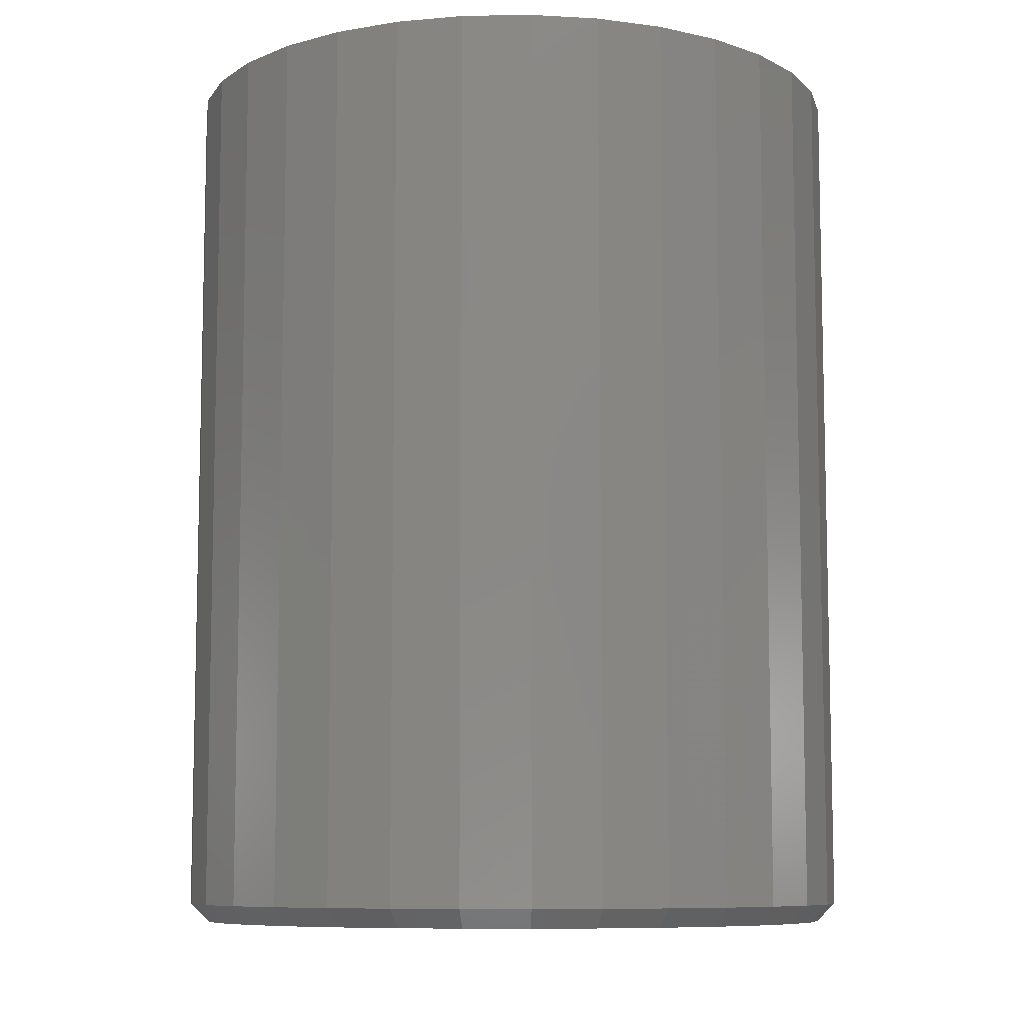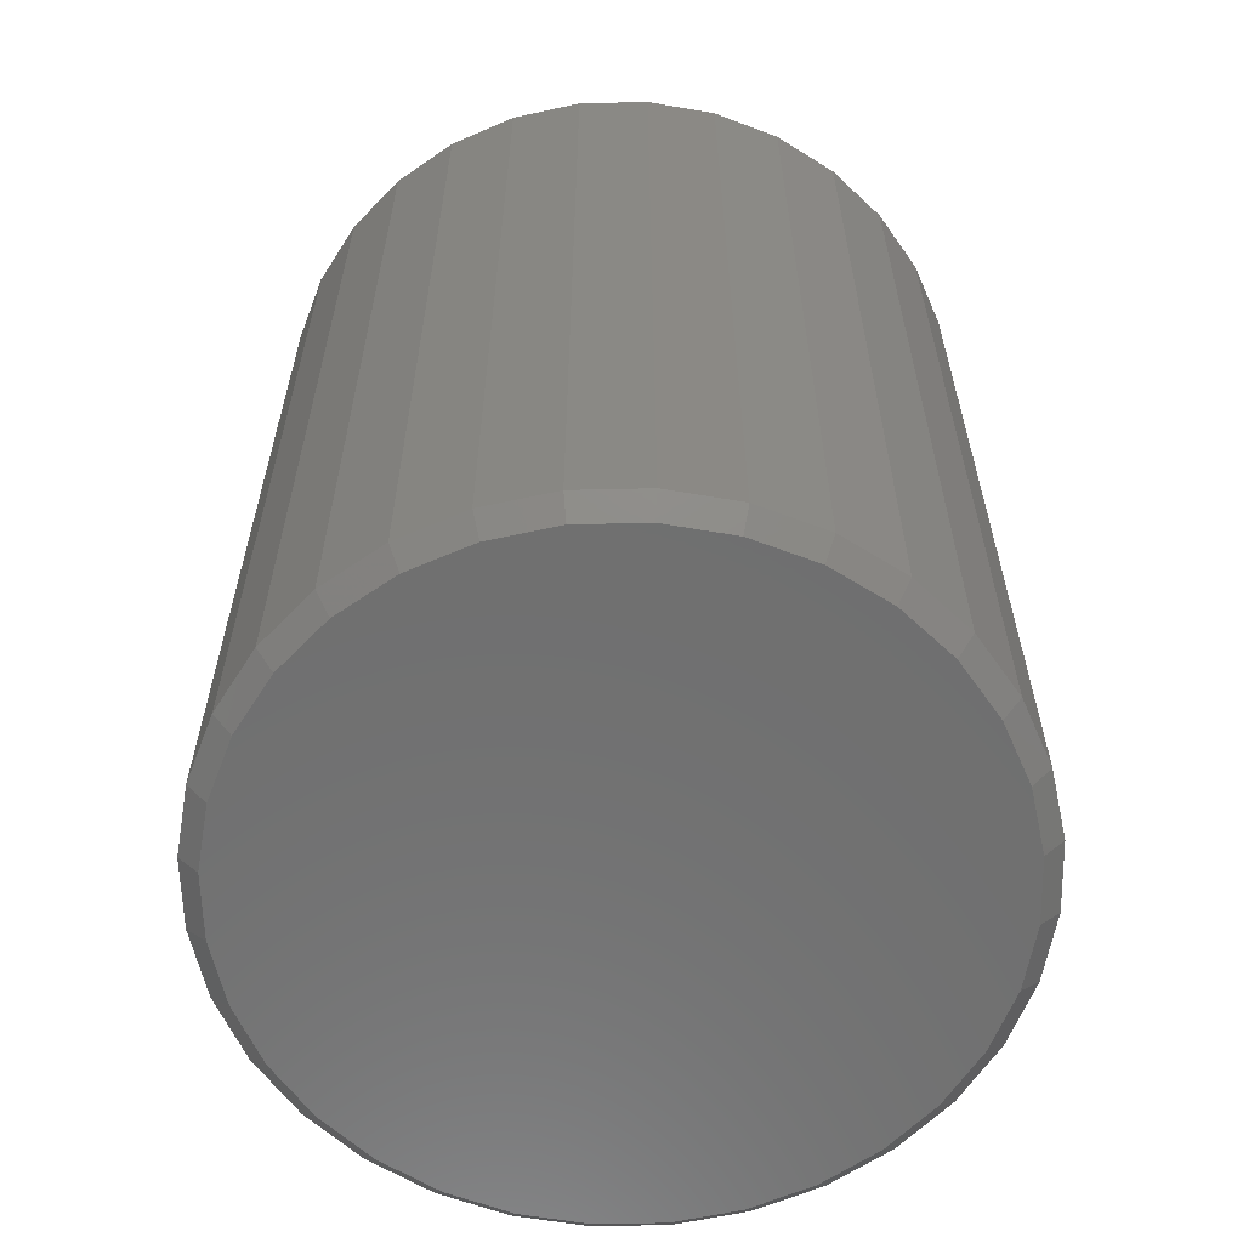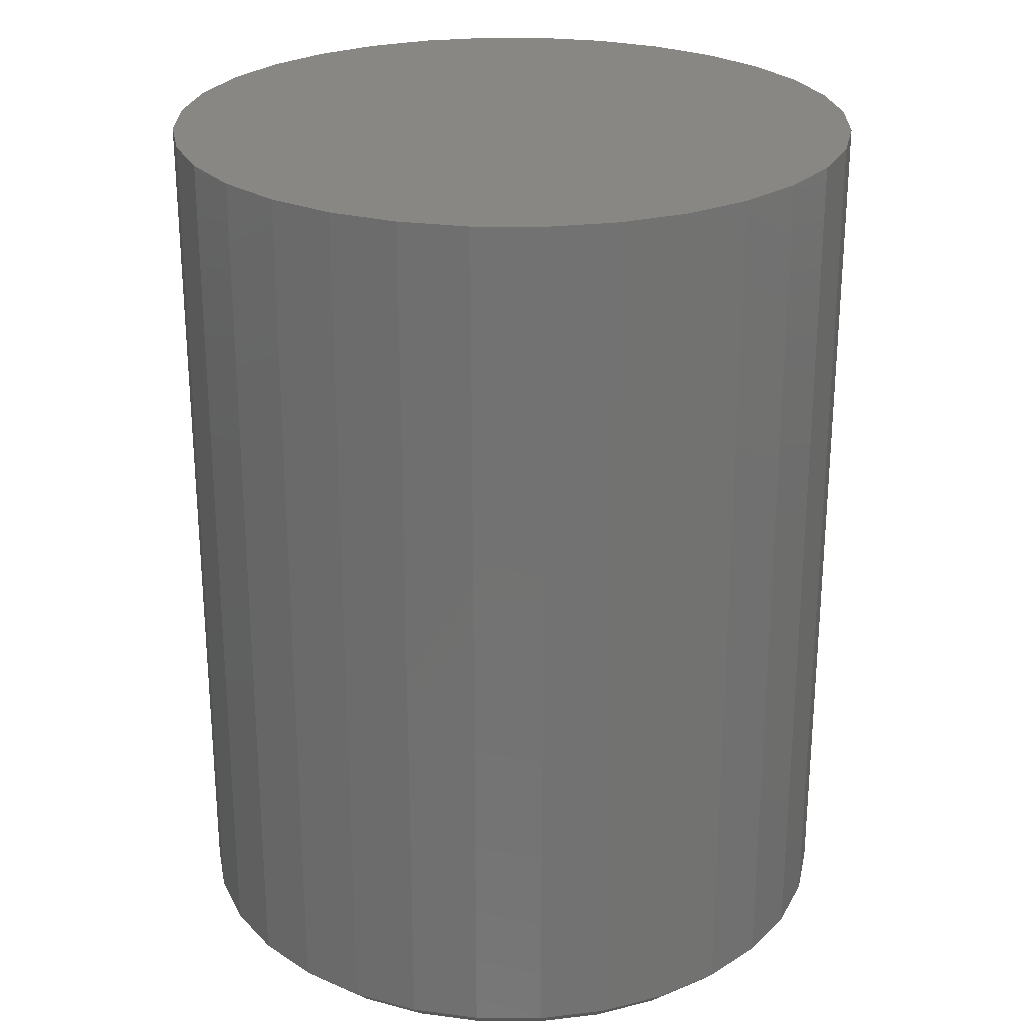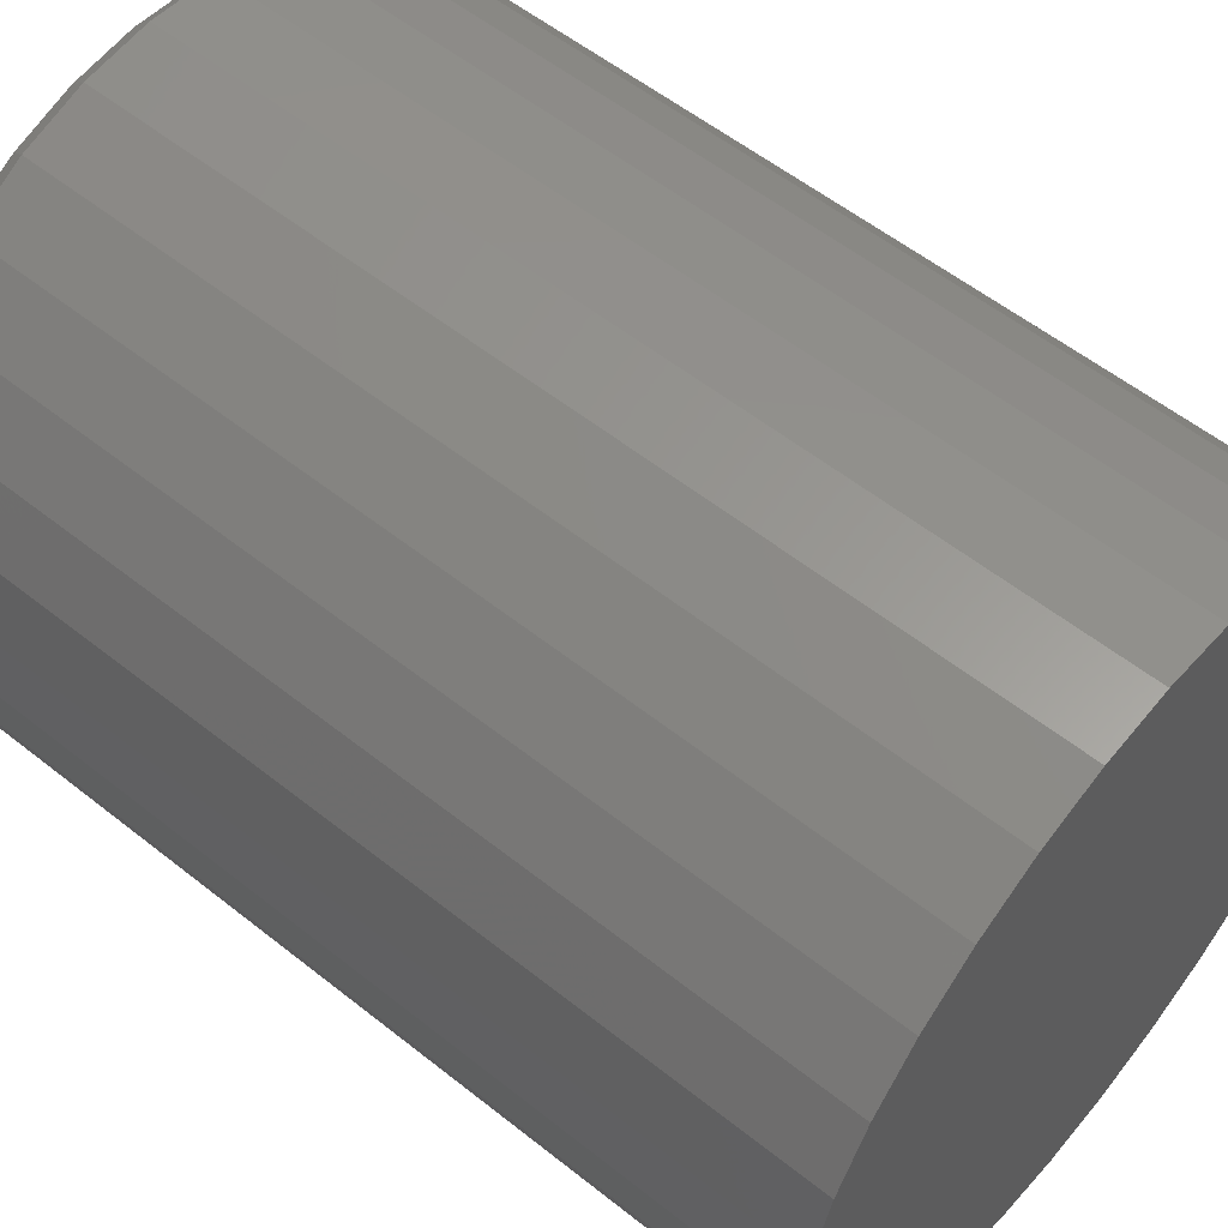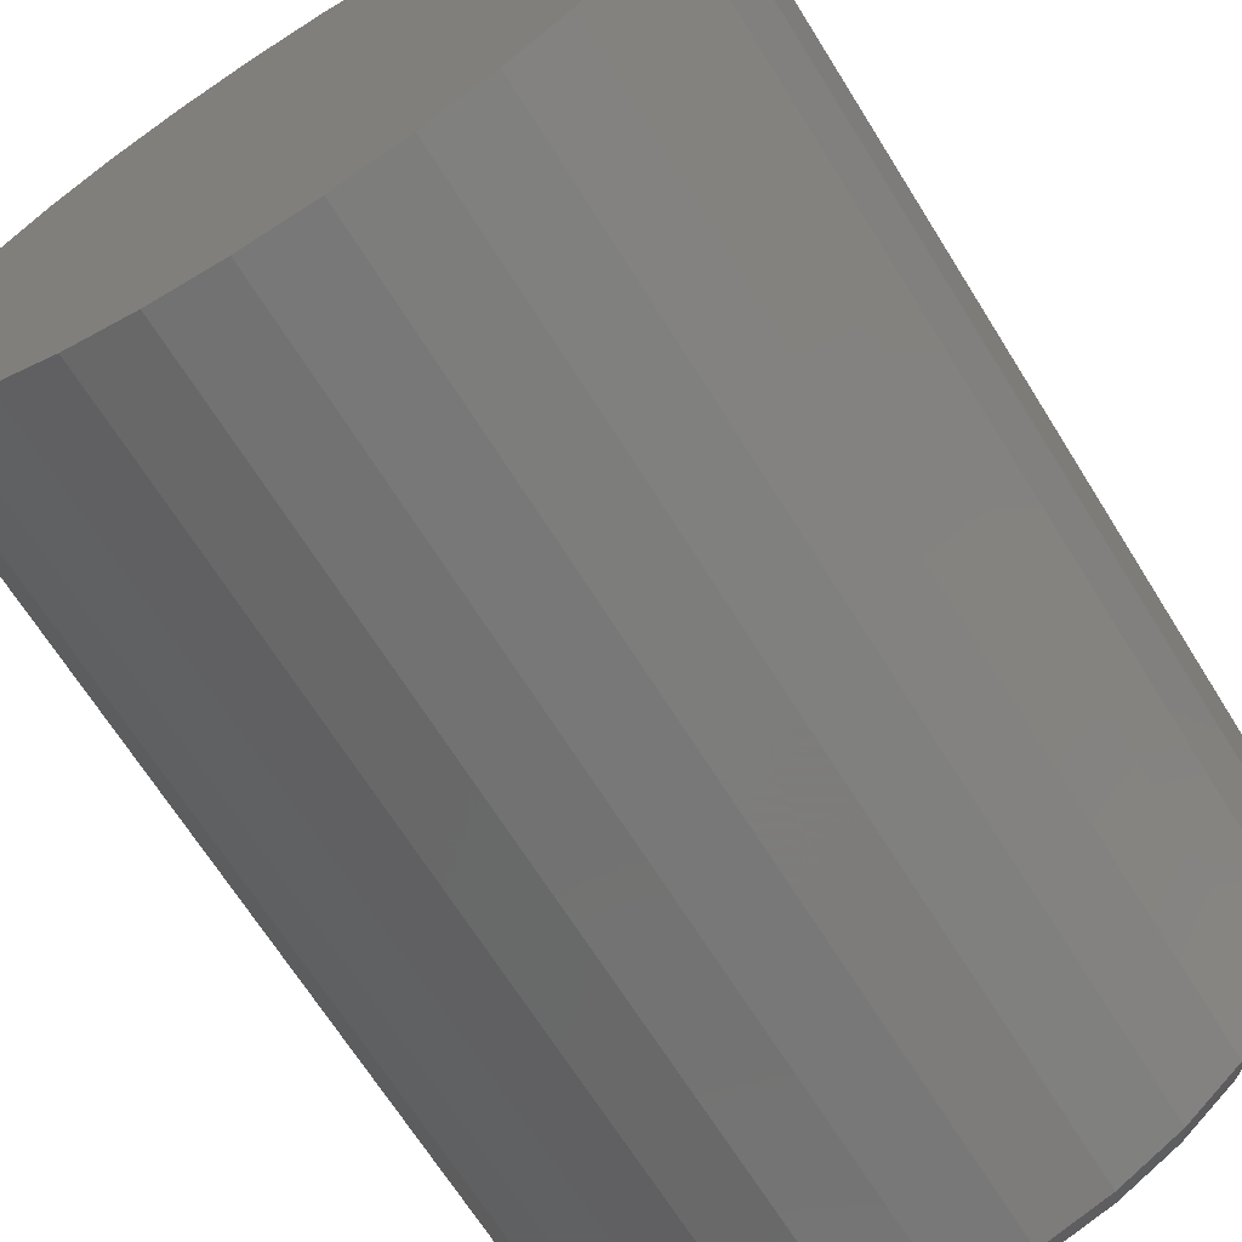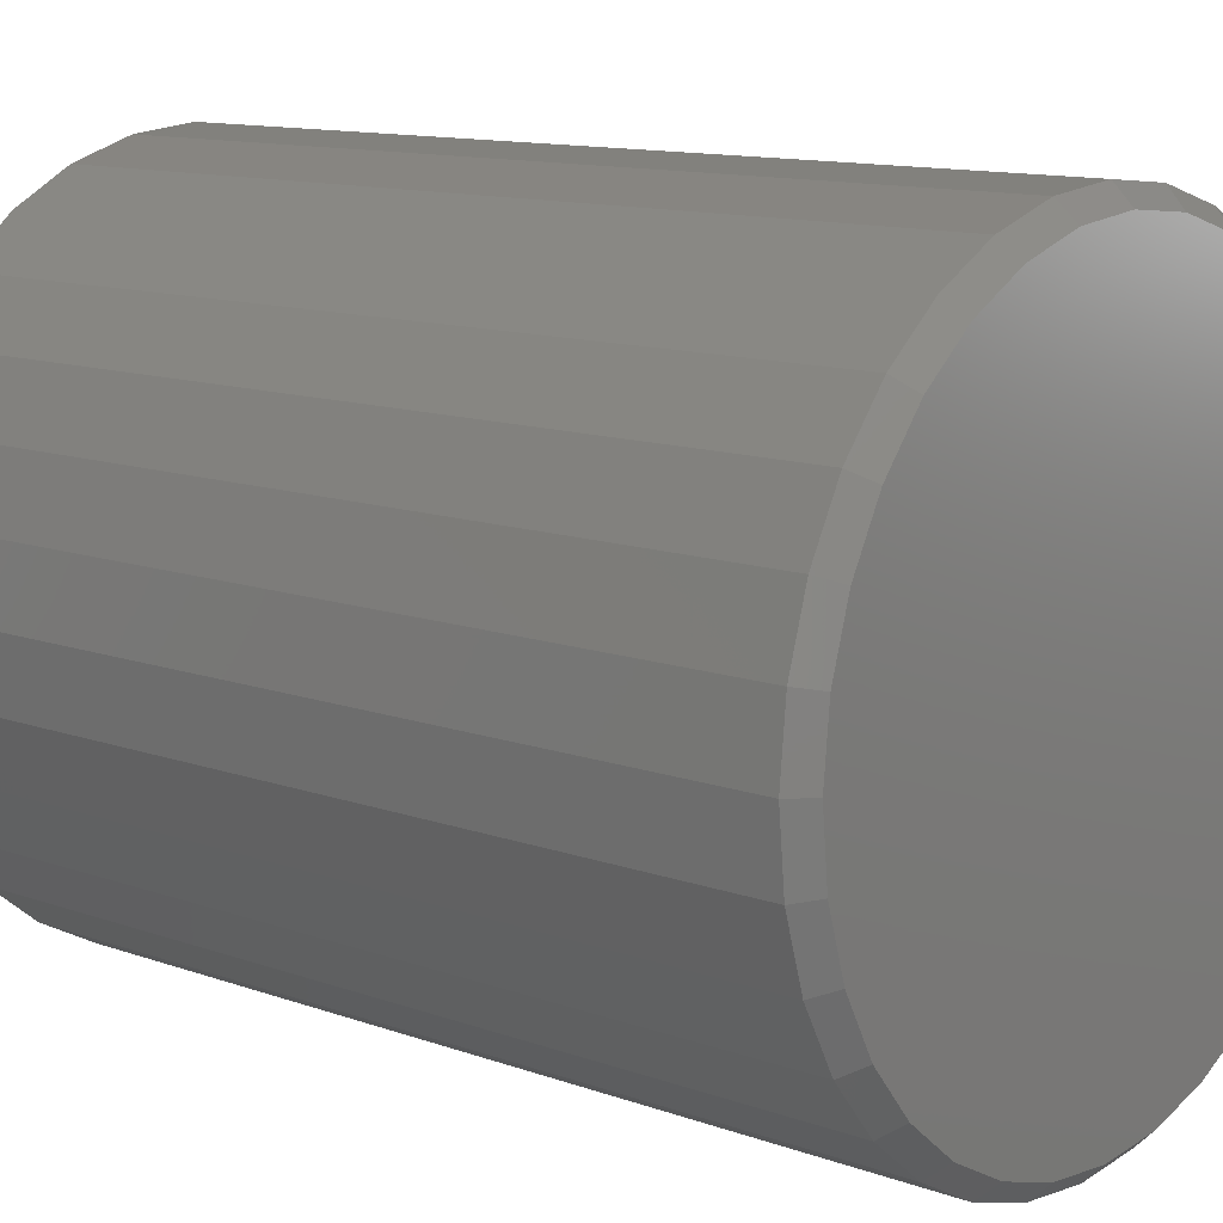
<metadata>
{"format":"stl","ext":"stl","renderer":"f3d","projection":"perspective","resolution":1024,"background":"white","views":[{"elev":-8.6,"azim":75.7,"up":"+Z"},{"elev":-61.2,"azim":18.2,"up":"+Z"},{"elev":25.5,"azim":96.2,"up":"+Z"},{"elev":56.3,"azim":-50.2,"up":"+Y"},{"elev":-68.0,"azim":32.0,"up":"+Y"},{"elev":11.9,"azim":130.6,"up":"+Y"}]}
</metadata>
<code>
# stl→obj: 96 verts, 188 faces
v 0.004687 0.275 0
v 0.05834 0.2697 0
v -0.04896 0.2697 0
v 0.004687 -0.275 0
v -0.04896 -0.2697 0
v 0.05834 -0.2697 0
v -0.1006 -0.2541 0
v 0.1099 -0.2541 0
v -0.1481 -0.2287 0
v 0.1575 -0.2287 0
v -0.1898 -0.1945 0
v 0.1991 -0.1945 0
v -0.224 -0.1528 0
v 0.2333 -0.1528 0
v -0.2494 -0.1052 0
v 0.2588 -0.1052 0
v -0.265 -0.05365 0
v 0.2744 -0.05365 0
v -0.2703 -1.968e-16 0
v 0.2797 1.906e-16 0
v -0.265 0.05365 0
v 0.2744 0.05365 0
v -0.2494 0.1052 0
v 0.2588 0.1052 0
v -0.224 0.1528 0
v 0.2333 0.1528 0
v -0.1898 0.1945 0
v 0.1991 0.1945 0
v -0.1481 0.2287 0
v 0.1575 0.2287 0
v -0.1006 0.2541 0
v 0.1099 0.2541 0
v 0.2953 -7.118e-17 0.01562
v 0.2953 0 0.75
v 0.2897 -0.0567 0.01562
v 0.2897 -0.0567 0.75
v 0.2732 -0.1112 0.01562
v 0.2732 -0.1112 0.75
v 0.2463 -0.1615 0.01562
v 0.2463 -0.1615 0.75
v 0.2102 -0.2055 0.01562
v 0.2102 -0.2055 0.75
v 0.1662 -0.2416 0.01562
v 0.1662 -0.2416 0.75
v 0.1159 -0.2685 0.01562
v 0.1159 -0.2685 0.75
v 0.06139 -0.285 0.01562
v 0.06139 -0.285 0.75
v 0.004687 -0.2906 0.01562
v 0.004687 -0.2906 0.75
v -0.05201 -0.285 0.01562
v -0.05201 -0.285 0.75
v -0.1065 -0.2685 0.01562
v -0.1065 -0.2685 0.75
v -0.1568 -0.2416 0.01562
v -0.1568 -0.2416 0.75
v -0.2008 -0.2055 0.01562
v -0.2008 -0.2055 0.75
v -0.237 -0.1615 0.01562
v -0.237 -0.1615 0.75
v -0.2638 -0.1112 0.01562
v -0.2638 -0.1112 0.75
v -0.2804 -0.0567 0.01562
v -0.2804 -0.0567 0.75
v -0.2859 3.559e-17 0.01562
v -0.2859 3.559e-17 0.75
v -0.2804 0.0567 0.01562
v -0.2804 0.0567 0.75
v -0.2638 0.1112 0.01562
v -0.2638 0.1112 0.75
v -0.237 0.1615 0.01562
v -0.237 0.1615 0.75
v -0.2008 0.2055 0.01562
v -0.2008 0.2055 0.75
v -0.1568 0.2416 0.01562
v -0.1568 0.2416 0.75
v -0.1065 0.2685 0.01562
v -0.1065 0.2685 0.75
v -0.05201 0.285 0.01562
v -0.05201 0.285 0.75
v 0.004687 0.2906 0.01562
v 0.004687 0.2906 0.75
v 0.06139 0.285 0.01562
v 0.06139 0.285 0.75
v 0.1159 0.2685 0.01562
v 0.1159 0.2685 0.75
v 0.1662 0.2416 0.01562
v 0.1662 0.2416 0.75
v 0.2102 0.2055 0.01562
v 0.2102 0.2055 0.75
v 0.2463 0.1615 0.01562
v 0.2463 0.1615 0.75
v 0.2732 0.1112 0.01562
v 0.2732 0.1112 0.75
v 0.2897 0.0567 0.01562
v 0.2897 0.0567 0.75
f 1 2 3
f 4 5 6
f 6 5 7
f 6 7 8
f 8 7 9
f 8 9 10
f 10 9 11
f 10 11 12
f 12 11 13
f 12 13 14
f 14 13 15
f 14 15 16
f 16 15 17
f 16 17 18
f 18 17 19
f 18 19 20
f 20 19 21
f 20 21 22
f 22 21 23
f 22 23 24
f 24 23 25
f 24 25 26
f 26 25 27
f 26 27 28
f 28 27 29
f 28 29 30
f 30 29 31
f 30 31 32
f 32 31 3
f 32 3 2
f 33 34 35
f 35 34 36
f 35 36 37
f 37 36 38
f 37 38 39
f 39 38 40
f 39 40 41
f 41 40 42
f 41 42 43
f 43 42 44
f 43 44 45
f 45 44 46
f 45 46 47
f 47 46 48
f 47 48 49
f 49 48 50
f 49 50 51
f 51 50 52
f 51 52 53
f 53 52 54
f 53 54 55
f 55 54 56
f 55 56 57
f 57 56 58
f 57 58 59
f 59 58 60
f 59 60 61
f 61 60 62
f 61 62 63
f 63 62 64
f 63 64 65
f 65 64 66
f 65 66 67
f 67 66 68
f 67 68 69
f 69 68 70
f 69 70 71
f 71 70 72
f 71 72 73
f 73 72 74
f 73 74 75
f 75 74 76
f 75 76 77
f 77 76 78
f 77 78 79
f 79 78 80
f 79 80 81
f 81 80 82
f 81 82 83
f 83 82 84
f 83 84 85
f 85 84 86
f 85 86 87
f 87 86 88
f 87 88 89
f 89 88 90
f 89 90 91
f 91 90 92
f 91 92 93
f 93 92 94
f 93 94 95
f 95 94 96
f 95 96 33
f 33 96 34
f 81 2 1
f 1 79 81
f 30 87 28
f 28 87 89
f 28 89 26
f 26 89 91
f 26 91 24
f 24 91 93
f 24 93 22
f 22 93 95
f 22 95 20
f 20 95 33
f 75 29 73
f 73 29 27
f 73 27 71
f 71 27 25
f 71 25 69
f 69 25 23
f 69 23 67
f 67 23 21
f 67 21 65
f 65 21 19
f 87 30 85
f 85 30 32
f 85 32 83
f 83 32 2
f 83 2 81
f 29 75 31
f 31 75 77
f 31 77 3
f 3 77 79
f 3 79 1
f 49 5 4
f 4 47 49
f 9 55 11
f 11 55 57
f 11 57 13
f 13 57 59
f 13 59 15
f 15 59 61
f 15 61 17
f 17 61 63
f 17 63 19
f 19 63 65
f 43 10 41
f 41 10 12
f 41 12 39
f 39 12 14
f 39 14 37
f 37 14 16
f 37 16 35
f 35 16 18
f 35 18 33
f 33 18 20
f 55 9 53
f 53 9 7
f 53 7 51
f 51 7 5
f 51 5 49
f 10 43 8
f 8 43 45
f 8 45 6
f 6 45 47
f 6 47 4
f 80 84 82
f 84 80 86
f 86 80 78
f 86 78 88
f 88 78 76
f 88 76 90
f 90 76 74
f 90 74 92
f 92 74 72
f 92 72 94
f 94 72 70
f 94 70 96
f 96 70 68
f 96 68 34
f 34 68 66
f 34 66 36
f 36 66 64
f 36 64 38
f 38 64 62
f 38 62 40
f 40 62 60
f 40 60 42
f 42 60 58
f 42 58 44
f 44 58 56
f 44 56 46
f 46 56 54
f 46 54 48
f 48 54 52
f 48 52 50

</code>
